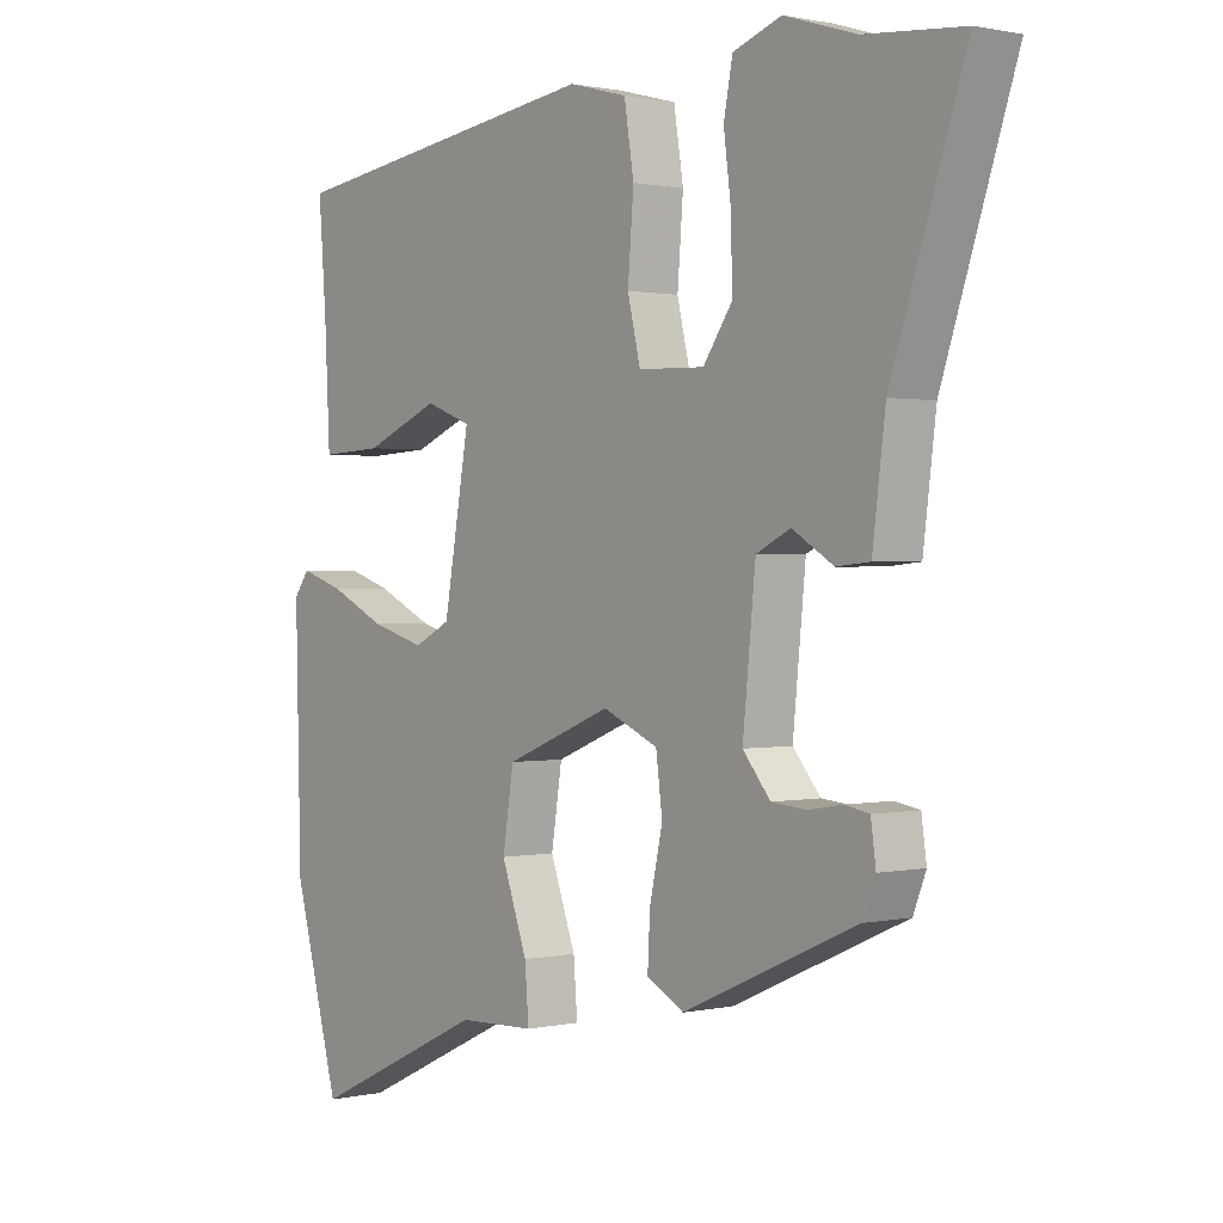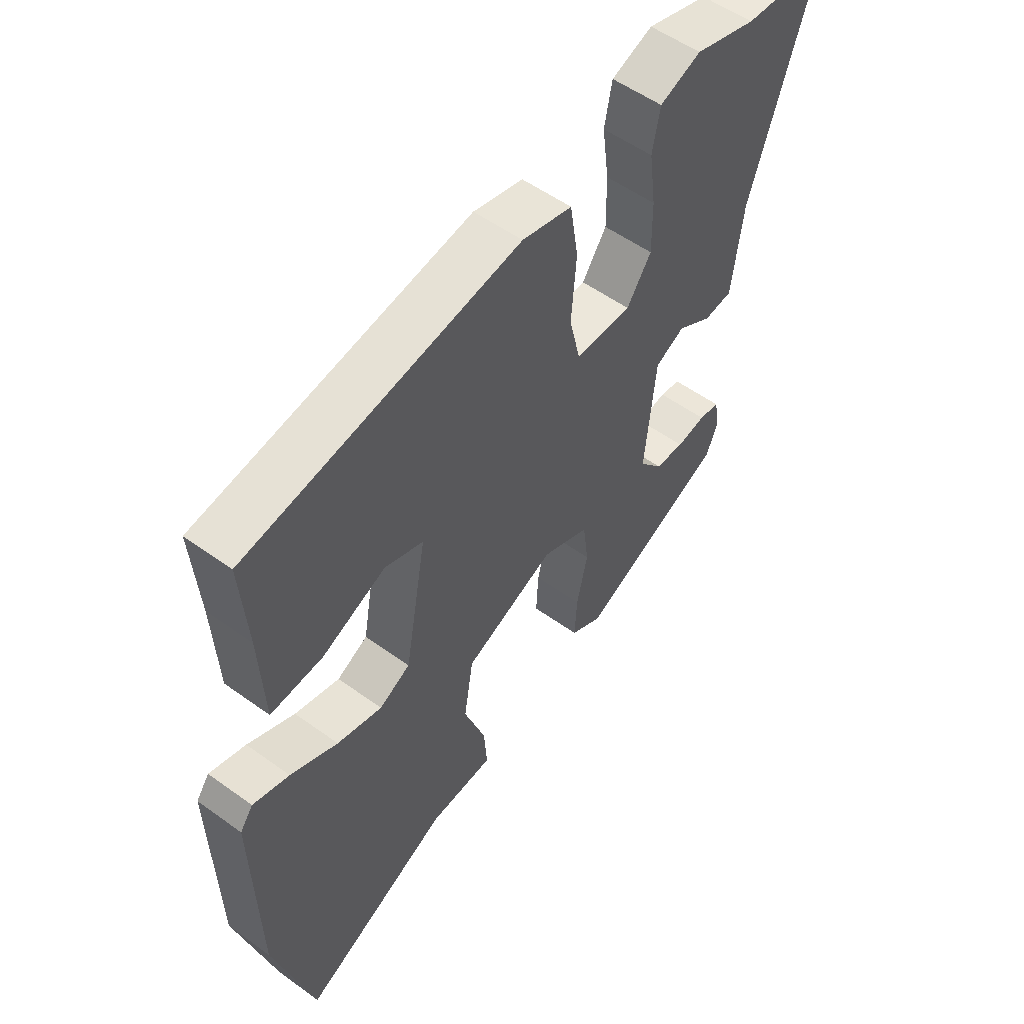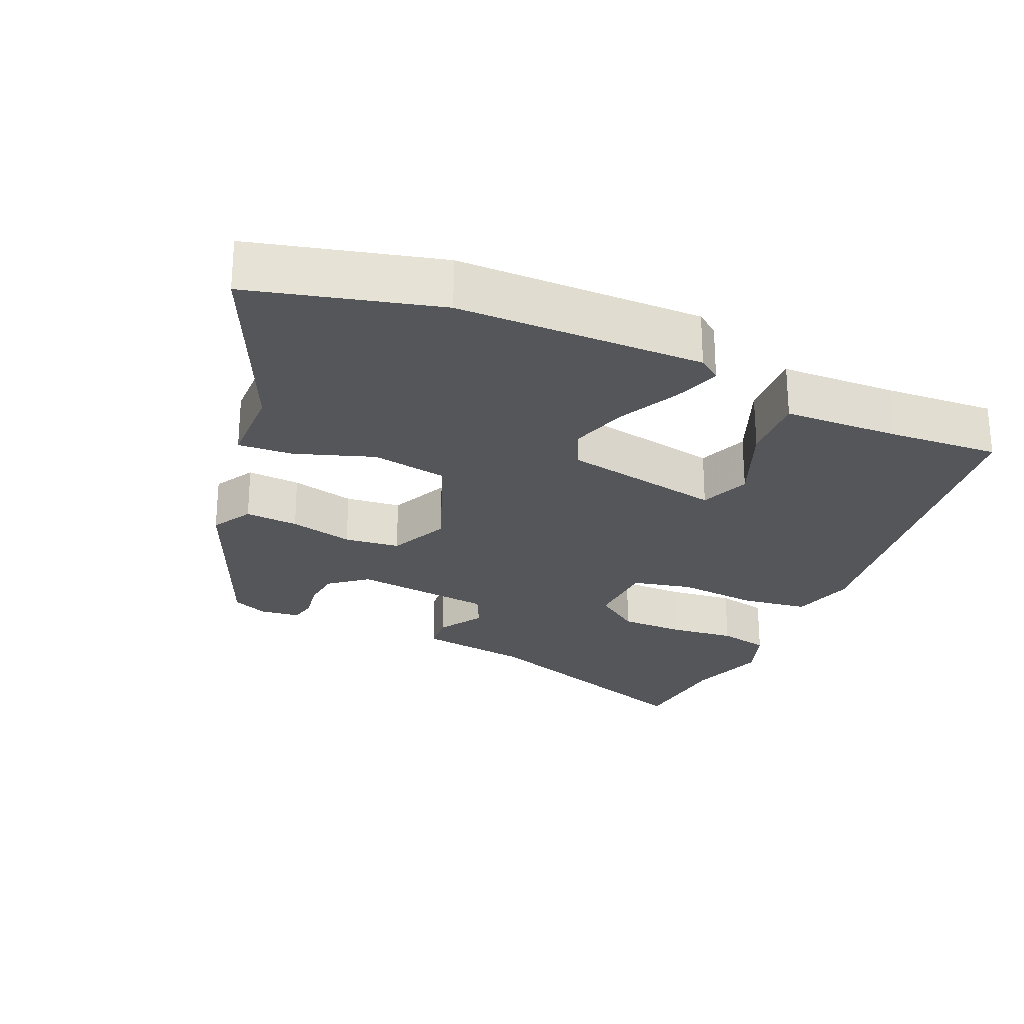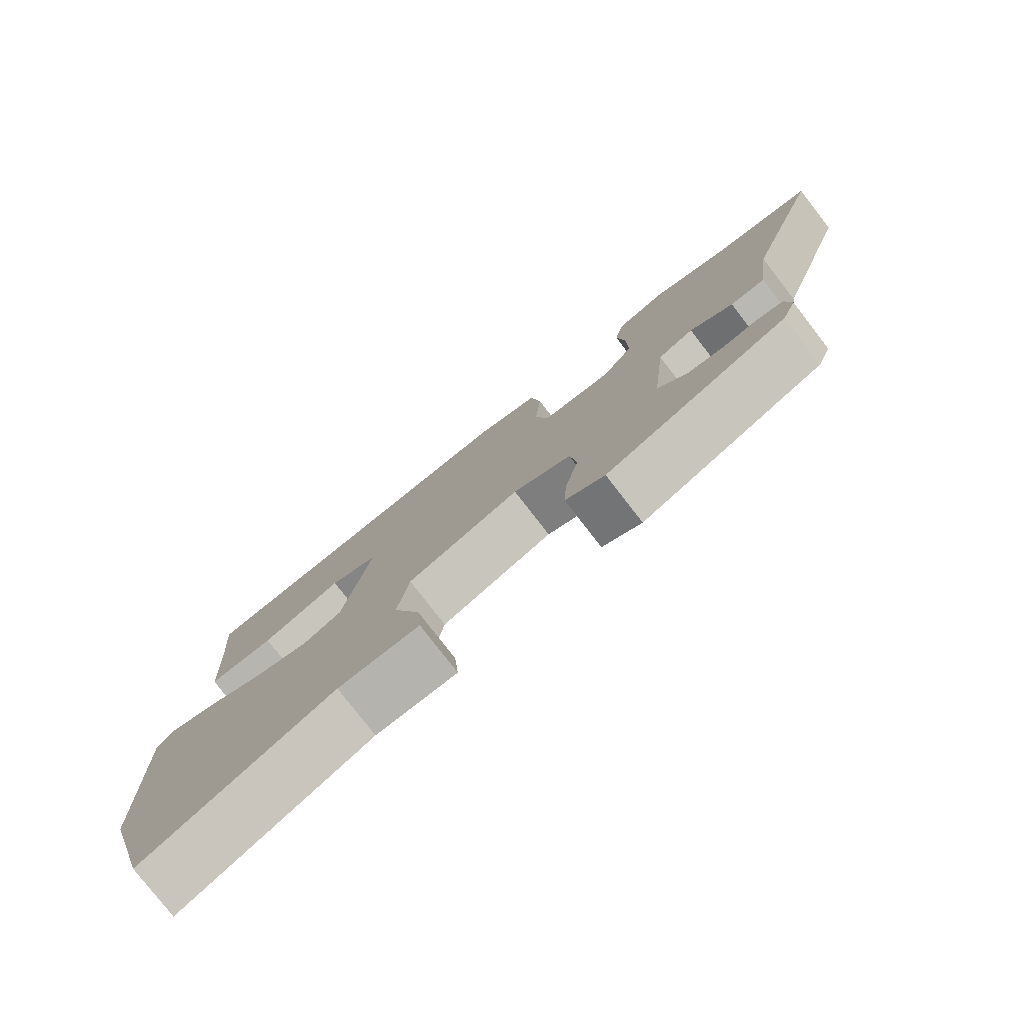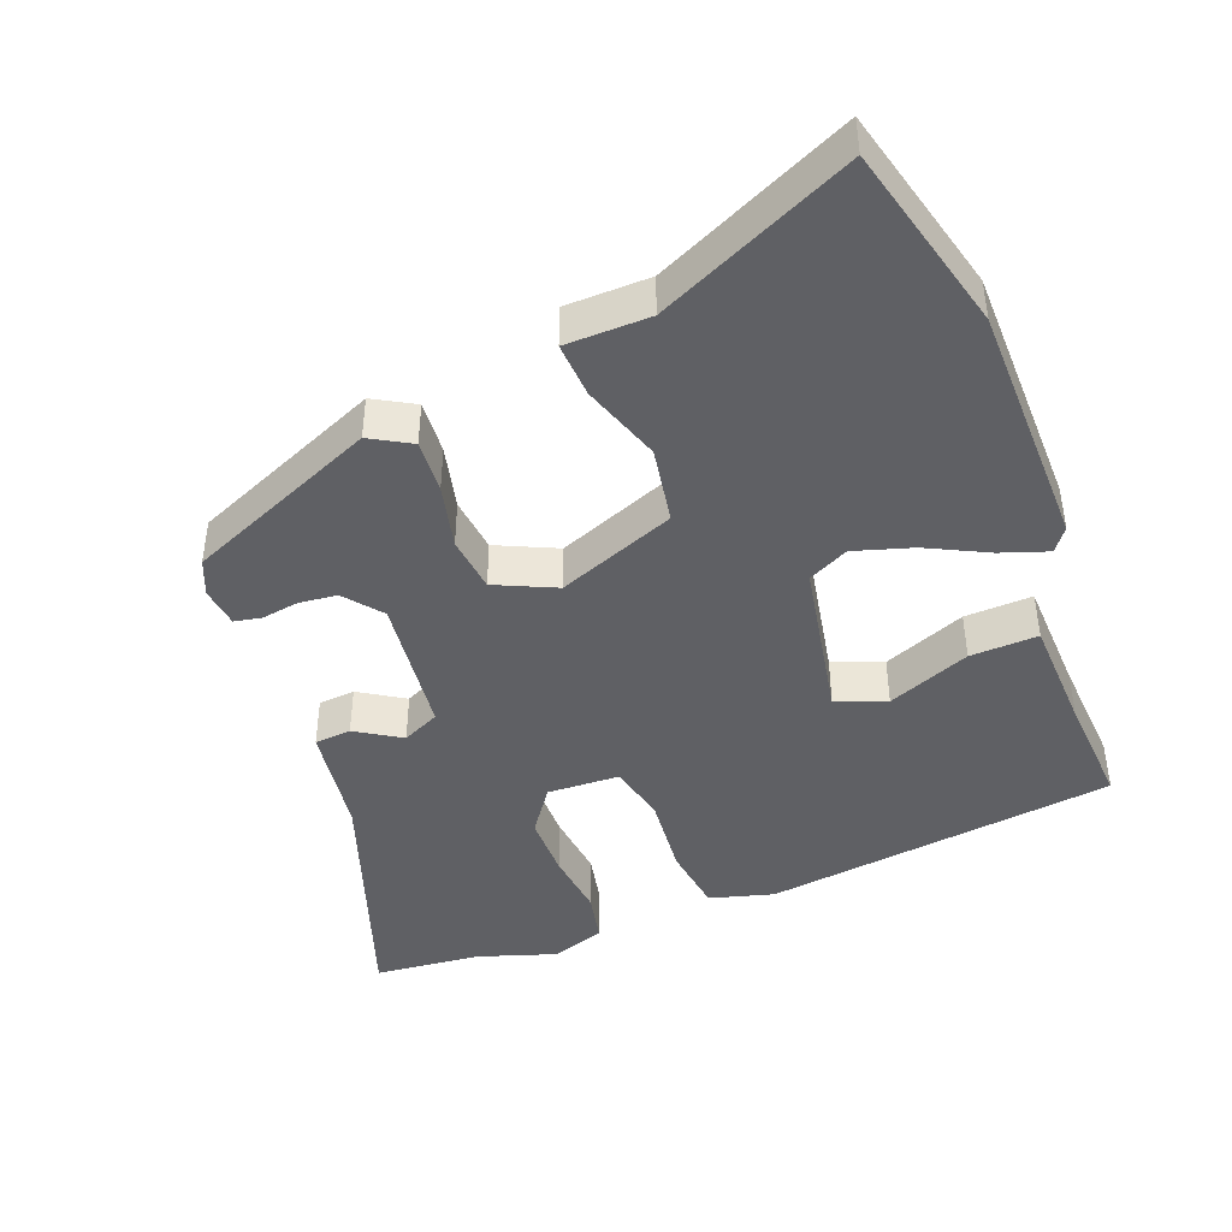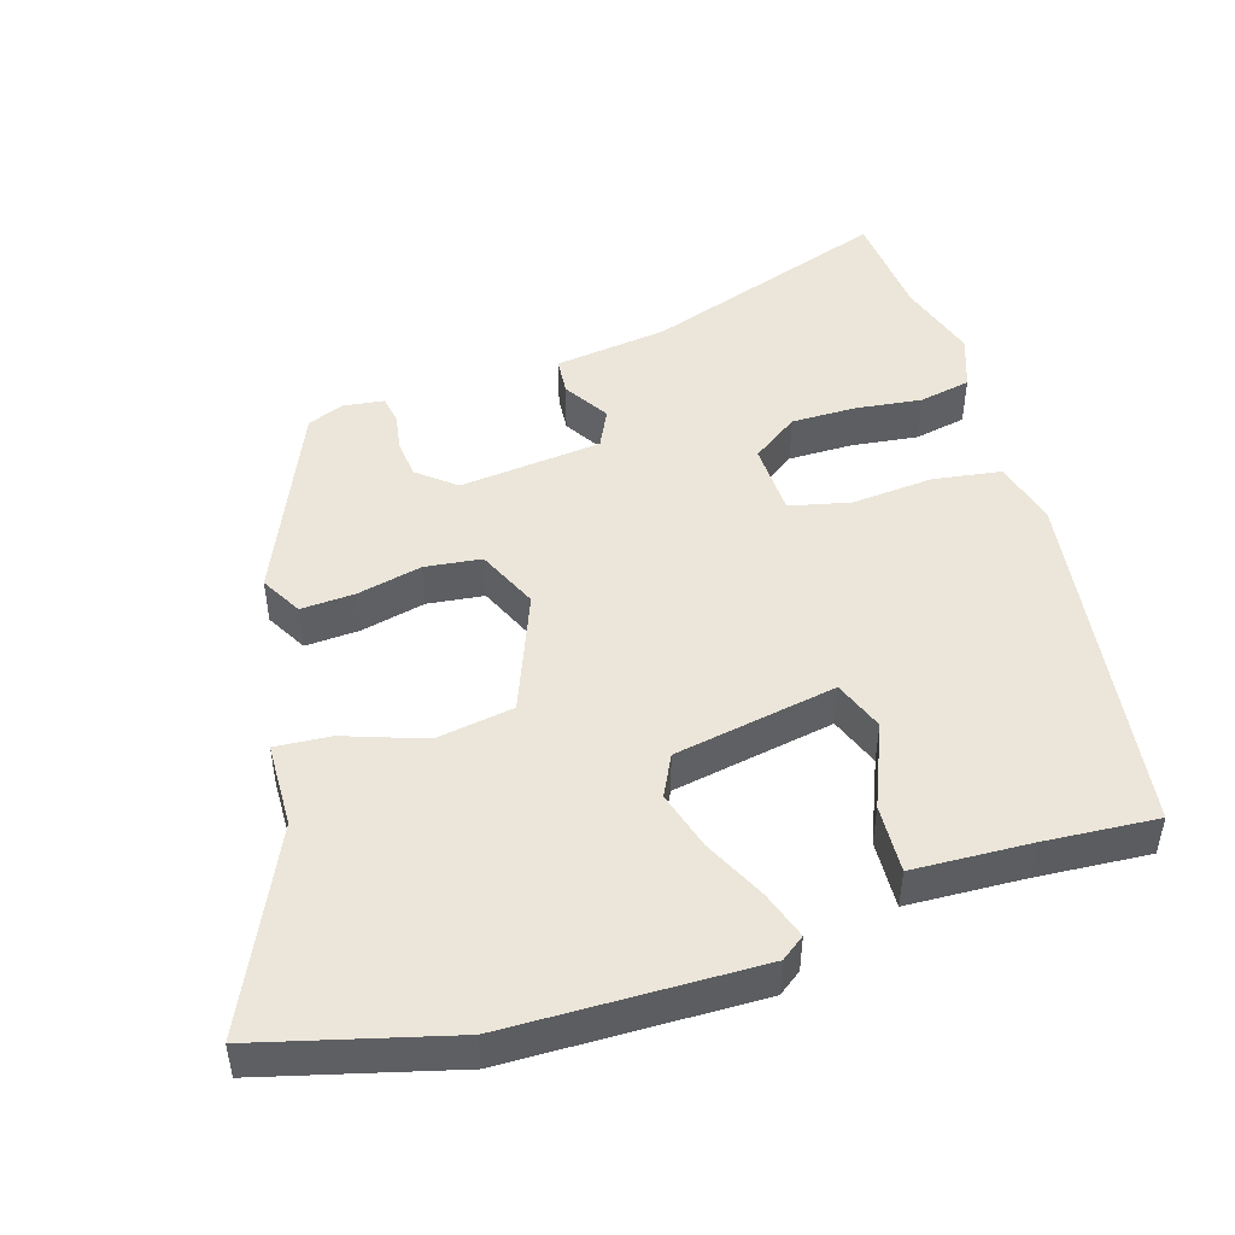
<metadata>
{"format":"obj","ext":"obj","renderer":"f3d","projection":"perspective","resolution":1024,"background":"white","views":[{"elev":0.9,"azim":50.8,"up":"+Z"},{"elev":54.4,"azim":-52.5,"up":"+Z"},{"elev":-25.7,"azim":-114.4,"up":"+Y"},{"elev":-78.7,"azim":37.8,"up":"+Z"},{"elev":-43.8,"azim":-159.7,"up":"+Y"},{"elev":47.9,"azim":-107.5,"up":"+Y"}]}
</metadata>
<code>
v 0.473 0.07 0.502
v 0.625 0.07 0.489
v 0.511 0.07 0.145
v 0.491 0.07 -0.014
v 0.439 0.07 -0.019
v 0.375 0.07 0.02
v 0.322 0.07 -0.006
v 0.302 0.07 -0.206
v 0.345 0.07 -0.258
v 0.399 0.07 -0.263
v 0.452 0.07 -0.254
v 0.49 0.07 -0.261
v 0.498 0.07 -0.318
v 0.478 0.07 -0.369
v 0.208 0.07 -0.489
v 0.15 0.07 -0.457
v 0.154 0.07 -0.381
v 0.174 0.07 -0.29
v 0.164 0.07 -0.211
v 0.078 0.07 -0.173
v -0.088 0.07 -0.24
v -0.105 0.07 -0.349
v -0.065 0.07 -0.461
v -0.059 0.07 -0.539
v -0.178 0.07 -0.543
v -0.453 0.07 -0.674
v -0.525 0.07 -0.408
v -0.533 0.07 -0.057
v -0.509 0.07 -0.024
v -0.442 0.07 -0.046
v -0.355 0.07 -0.088
v -0.272 0.07 -0.112
v -0.215 0.07 -0.083
v -0.175 0.07 0.145
v -0.246 0.07 0.172
v -0.363 0.07 0.123
v -0.459 0.07 0.118
v -0.467 0.07 0.282
v -0.479 0.07 0.44
v 0.02 0.07 0.511
v 0.111 0.07 0.487
v 0.126 0.07 0.392
v 0.117 0.07 0.277
v 0.137 0.07 0.192
v 0.24 0.07 0.189
v 0.285 0.07 0.254
v 0.284 0.07 0.345
v 0.272 0.07 0.438
v 0.286 0.07 0.51
v 0.361 0.07 0.537
v 0.473 0 0.502
v 0.625 0 0.489
v 0.511 0 0.145
v 0.491 0 -0.014
v 0.439 0 -0.019
v 0.375 0 0.02
v 0.322 0 -0.006
v 0.302 0 -0.206
v 0.345 0 -0.258
v 0.399 0 -0.263
v 0.452 0 -0.254
v 0.49 0 -0.261
v 0.498 0 -0.318
v 0.478 0 -0.369
v 0.208 0 -0.489
v 0.15 0 -0.457
v 0.154 0 -0.381
v 0.174 0 -0.29
v 0.164 0 -0.211
v 0.078 0 -0.173
v -0.088 0 -0.24
v -0.105 0 -0.349
v -0.065 0 -0.461
v -0.059 0 -0.539
v -0.178 0 -0.543
v -0.453 0 -0.674
v -0.525 0 -0.408
v -0.533 0 -0.057
v -0.509 0 -0.024
v -0.442 0 -0.046
v -0.355 0 -0.088
v -0.272 0 -0.112
v -0.215 0 -0.083
v -0.175 0 0.145
v -0.246 0 0.172
v -0.363 0 0.123
v -0.459 0 0.118
v -0.467 0 0.282
v -0.479 0 0.44
v 0.02 0 0.511
v 0.111 0 0.487
v 0.126 0 0.392
v 0.117 0 0.277
v 0.137 0 0.192
v 0.24 0 0.189
v 0.285 0 0.254
v 0.284 0 0.345
v 0.272 0 0.438
v 0.286 0 0.51
v 0.361 0 0.537
f 49 50 1
f 48 49 1
f 47 48 1
f 1 2 3
f 47 1 3
f 46 47 3
f 4 5 6
f 3 4 6
f 46 3 6
f 45 46 6
f 44 45 6 7
f 41 42 43
f 40 41 43
f 39 40 43
f 38 39 43
f 38 43 44
f 35 36 37 38
f 38 44 7
f 35 38 7
f 34 35 7
f 29 30 31
f 28 29 31
f 27 28 31
f 26 27 31
f 25 26 31
f 25 31 32
f 24 25 32
f 23 24 32
f 22 23 32
f 21 22 32 33
f 16 17 18
f 15 16 18
f 14 15 18
f 13 14 18
f 12 13 18
f 10 11 12
f 10 12 18
f 9 10 18
f 8 9 18 19
f 33 34 7
f 21 33 7
f 20 21 7
f 7 8 19 20
f 51 100 99
f 51 99 98
f 51 98 97
f 53 52 51
f 53 51 97
f 53 97 96
f 56 55 54
f 56 54 53
f 56 53 96
f 56 96 95
f 57 56 95 94
f 93 92 91
f 93 91 90
f 93 90 89
f 93 89 88
f 94 93 88
f 88 87 86 85
f 57 94 88
f 57 88 85
f 57 85 84
f 81 80 79
f 81 79 78
f 81 78 77
f 81 77 76
f 81 76 75
f 82 81 75
f 82 75 74
f 82 74 73
f 82 73 72
f 83 82 72 71
f 68 67 66
f 68 66 65
f 68 65 64
f 68 64 63
f 68 63 62
f 62 61 60
f 68 62 60
f 68 60 59
f 69 68 59 58
f 57 84 83
f 57 83 71
f 57 71 70
f 70 69 58 57
f 1 51 52 2
f 2 52 53 3
f 3 53 54 4
f 4 54 55 5
f 5 55 56 6
f 6 56 57 7
f 7 57 58 8
f 8 58 59 9
f 9 59 60 10
f 10 60 61 11
f 11 61 62 12
f 12 62 63 13
f 13 63 64 14
f 14 64 65 15
f 15 65 66 16
f 16 66 67 17
f 17 67 68 18
f 18 68 69 19
f 19 69 70 20
f 20 70 71 21
f 21 71 72 22
f 22 72 73 23
f 23 73 74 24
f 24 74 75 25
f 25 75 76 26
f 26 76 77 27
f 27 77 78 28
f 28 78 79 29
f 29 79 80 30
f 30 80 81 31
f 31 81 82 32
f 32 82 83 33
f 33 83 84 34
f 34 84 85 35
f 35 85 86 36
f 36 86 87 37
f 37 87 88 38
f 38 88 89 39
f 39 89 90 40
f 40 90 91 41
f 41 91 92 42
f 42 92 93 43
f 43 93 94 44
f 44 94 95 45
f 45 95 96 46
f 46 96 97 47
f 47 97 98 48
f 48 98 99 49
f 49 99 100 50
f 50 100 51 1

</code>
